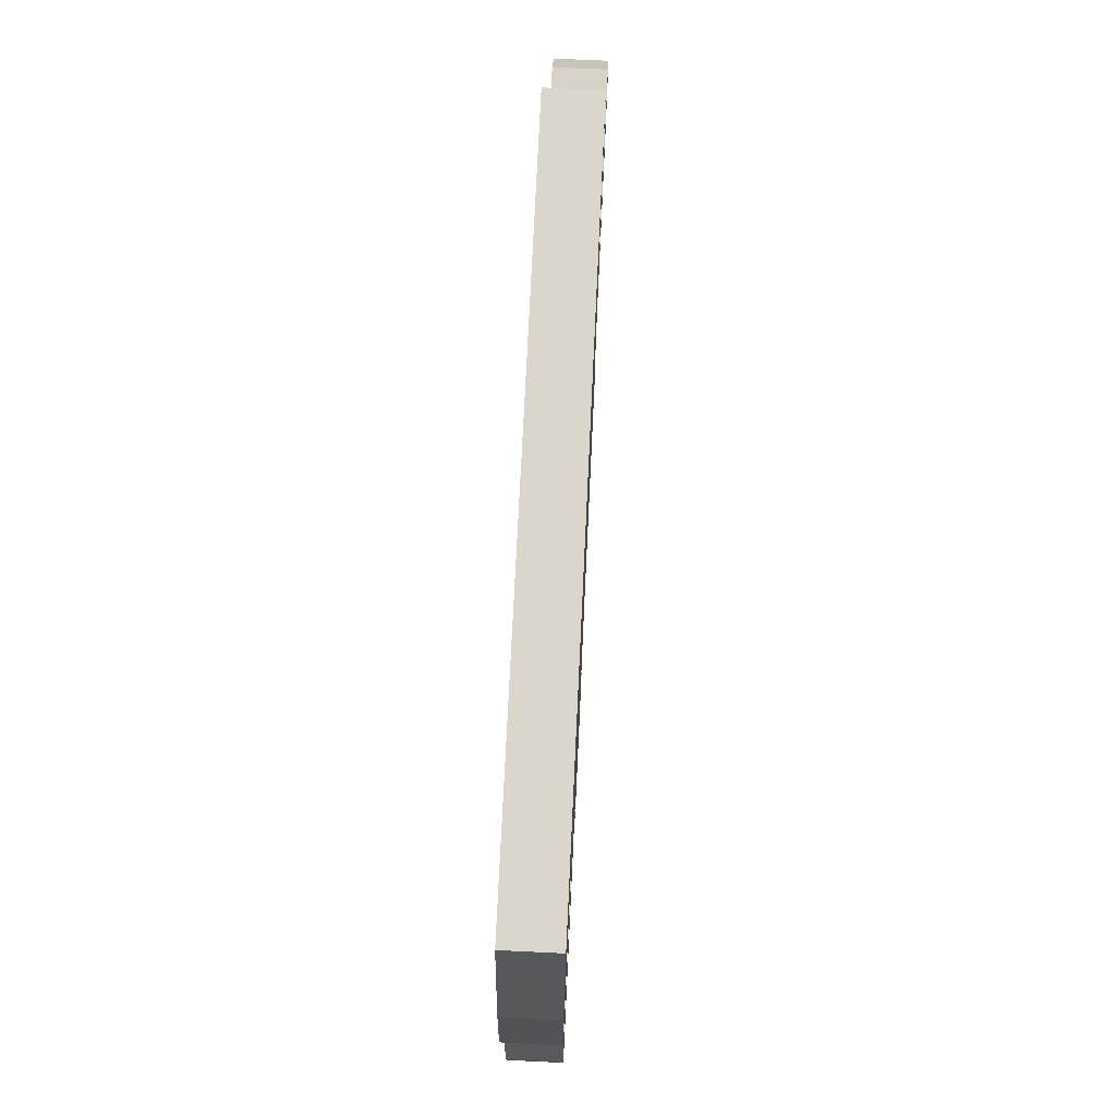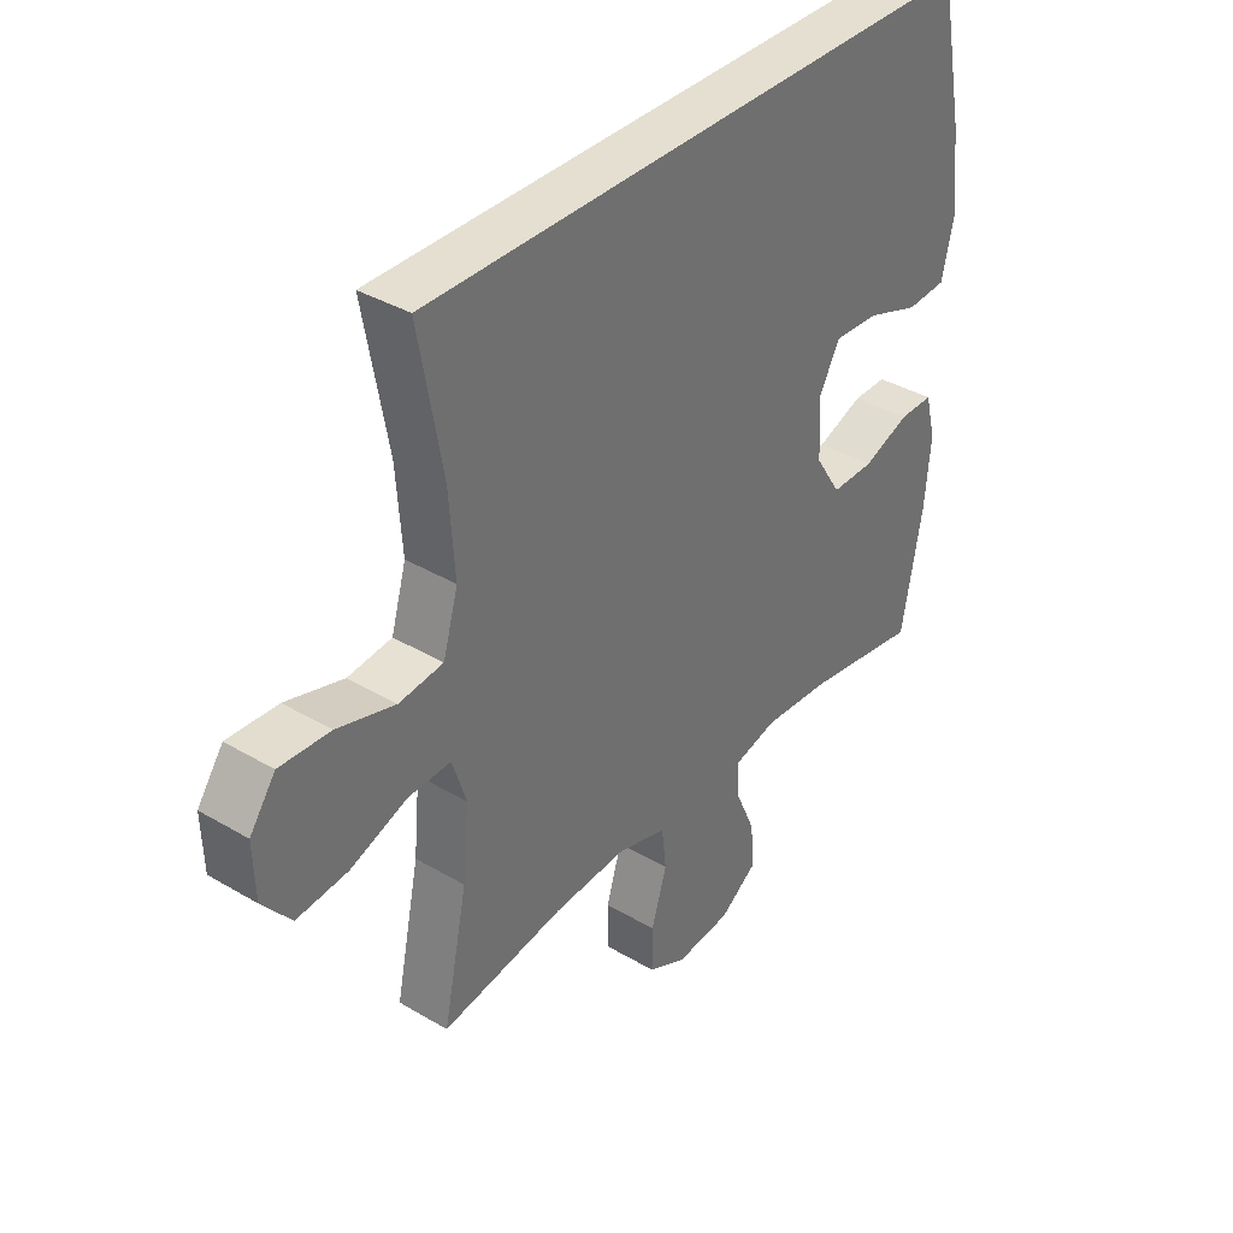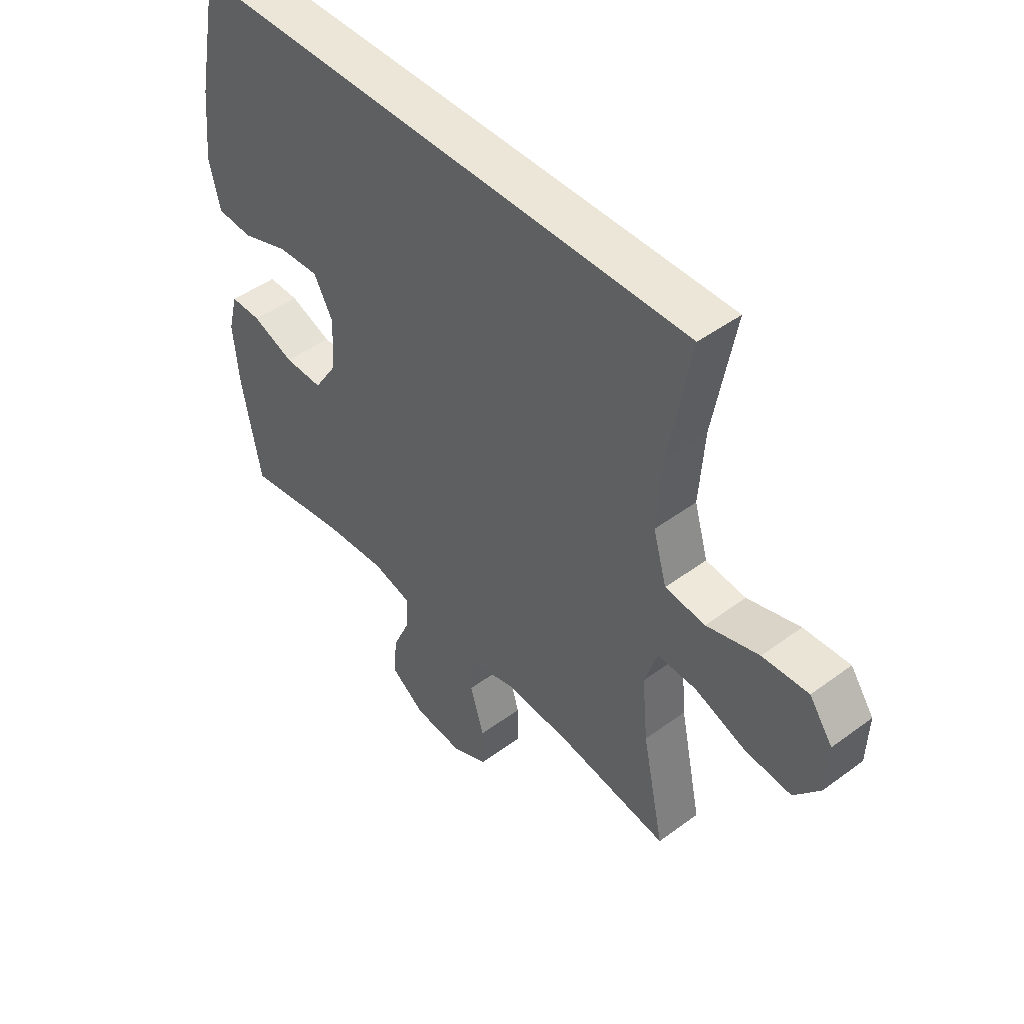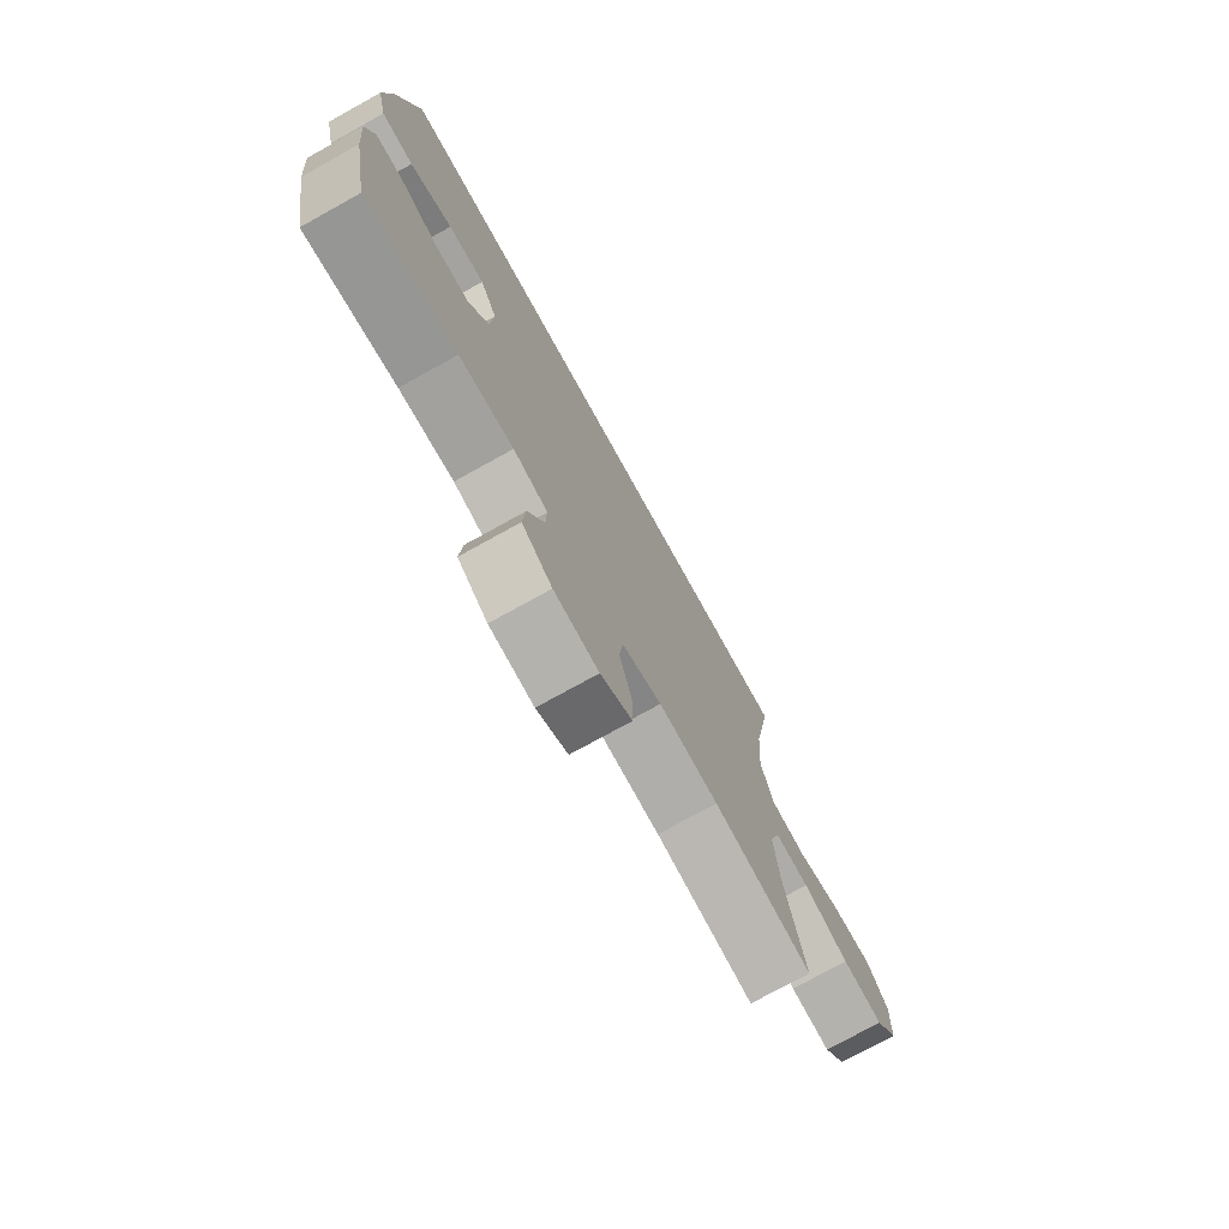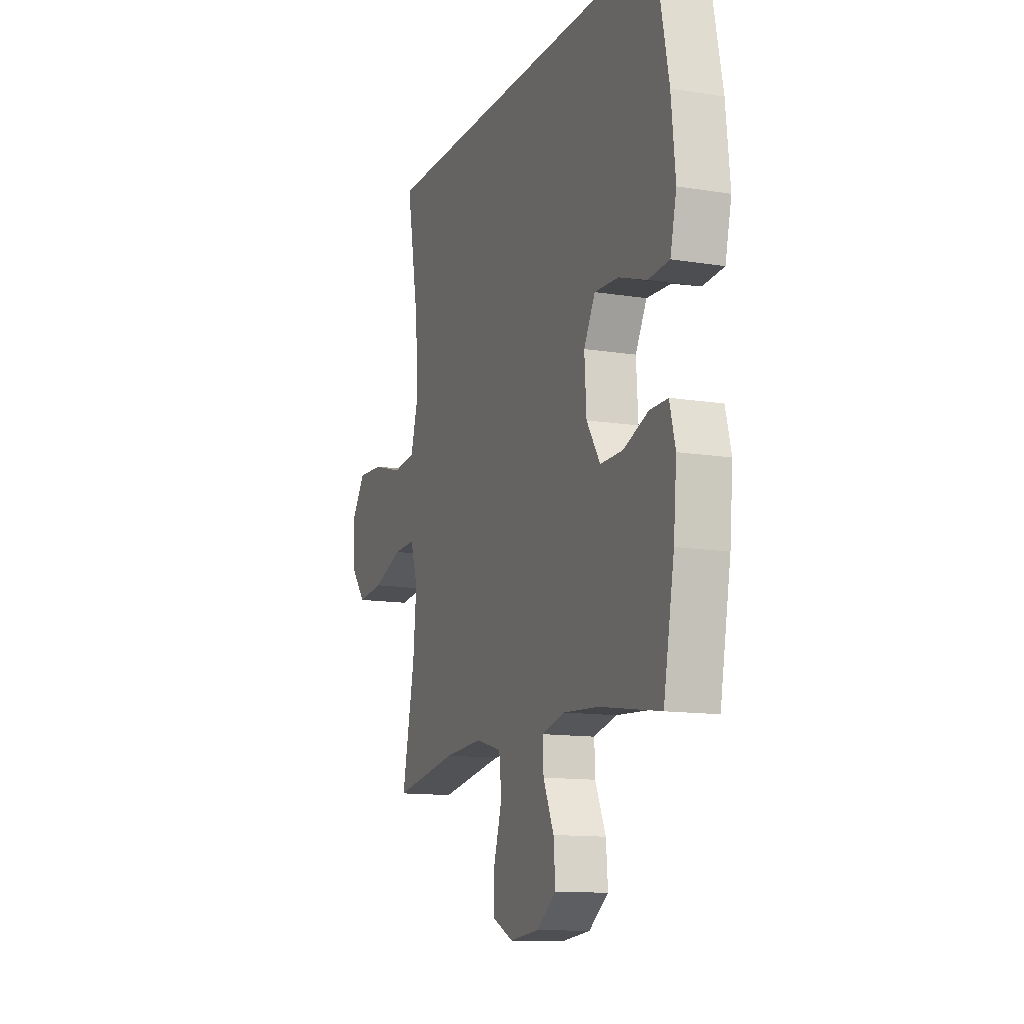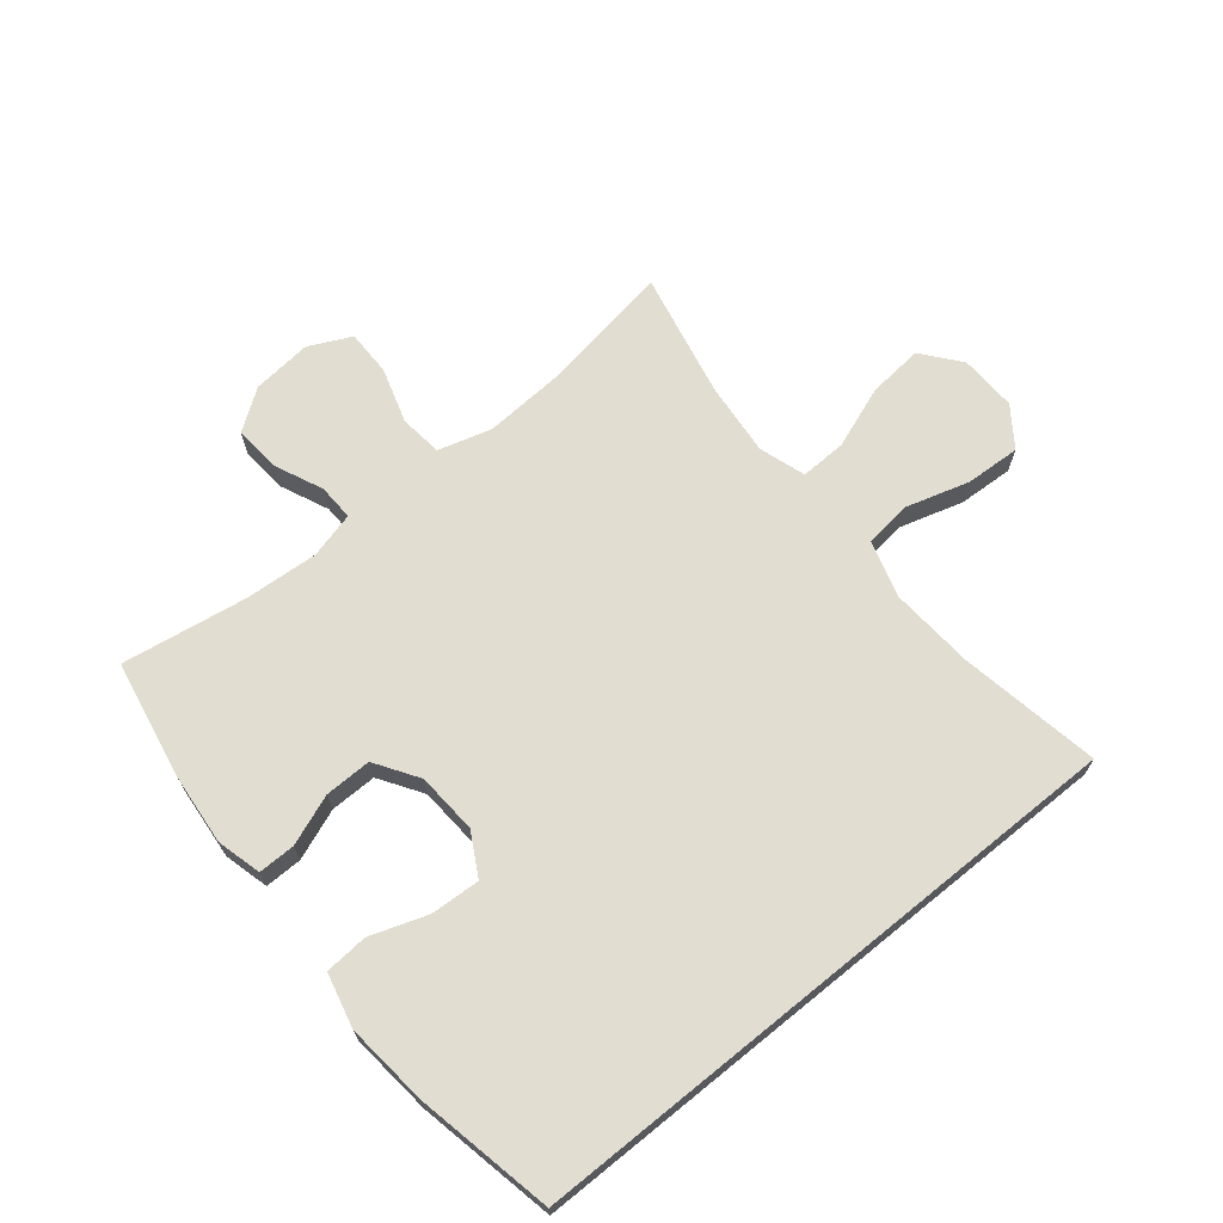
<metadata>
{"format":"obj","ext":"obj","renderer":"f3d","projection":"perspective","resolution":1024,"background":"white","views":[{"elev":73.7,"azim":-87.3,"up":"+Z"},{"elev":36.8,"azim":127.5,"up":"+Z"},{"elev":46.2,"azim":49.8,"up":"+Z"},{"elev":-75.2,"azim":-61.0,"up":"+Z"},{"elev":-12.6,"azim":-110.6,"up":"+Z"},{"elev":68.5,"azim":-39.1,"up":"+Y"}]}
</metadata>
<code>
o path7178
v -0.3224 0.0375 -0.4416
v -0.2024 0.0375 -0.4334
v -0.1268 0.0375 -0.453
v -0.1287 0.0375 -0.5119
v -0.1642 0.0375 -0.5915
v -0.1703 0.0375 -0.666
v -0.1044 0.0375 -0.7127
v -0.006645 0.0375 -0.7225
v 0.06221 0.0375 -0.6894
v 0.06196 0.0375 -0.6144
v 0.03461 0.0375 -0.5249
v 0.04274 0.0375 -0.4554
v 0.1294 0.0375 -0.4308
v 0.2599 0.0375 -0.4386
v 0.4769 0.0375 -0.4737
v 0.4343 0.0375 -0.2701
v 0.423 0.0375 -0.1497
v 0.4477 0.0375 -0.07399
v 0.523 0.0375 -0.07661
v 0.6235 0.0375 -0.1138
v 0.7138 0.0375 -0.1228
v 0.7641 0.0375 -0.06094
v 0.7673 0.0375 0.032
v 0.7218 0.0375 0.09592
v 0.6325 0.0375 0.09136
v 0.5303 0.0375 0.06162
v 0.4523 0.0375 0.07065
v 0.4256 0.0375 0.1623
v 0.4356 0.0375 0.2997
v 0.4769 0.0375 0.528
v -0.525 0.0375 0.528
v -0.5704 0.0375 0.304
v -0.5842 0.0375 0.1699
v -0.5633 0.0375 0.08206
v -0.4933 0.0375 0.07671
v -0.4002 0.0375 0.1088
v -0.3202 0.0375 0.1128
v -0.2824 0.0375 0.04458
v -0.2887 0.0375 -0.05539
v -0.3343 0.0375 -0.1254
v -0.4101 0.0375 -0.1243
v -0.4922 0.0375 -0.09274
v -0.5527 0.0375 -0.09205
v -0.5716 0.0375 -0.1649
v -0.5613 0.0375 -0.2799
v -0.525 0.0375 -0.4737
v -0.3224 -0.0375 -0.4416
v -0.2024 -0.0375 -0.4334
v -0.1268 -0.0375 -0.453
v -0.1287 -0.0375 -0.5119
v -0.1642 -0.0375 -0.5915
v -0.1703 -0.0375 -0.666
v -0.1044 -0.0375 -0.7127
v -0.006645 -0.0375 -0.7225
v 0.06221 -0.0375 -0.6894
v 0.06196 -0.0375 -0.6144
v 0.03461 -0.0375 -0.5249
v 0.04274 -0.0375 -0.4554
v 0.1294 -0.0375 -0.4308
v 0.2599 -0.0375 -0.4386
v 0.4769 -0.0375 -0.4737
v 0.4343 -0.0375 -0.2701
v 0.423 -0.0375 -0.1497
v 0.4477 -0.0375 -0.07399
v 0.523 -0.0375 -0.07661
v 0.6235 -0.0375 -0.1138
v 0.7138 -0.0375 -0.1228
v 0.7641 -0.0375 -0.06094
v 0.7673 -0.0375 0.032
v 0.7218 -0.0375 0.09592
v 0.6325 -0.0375 0.09136
v 0.5303 -0.0375 0.06162
v 0.4523 -0.0375 0.07065
v 0.4256 -0.0375 0.1623
v 0.4356 -0.0375 0.2997
v 0.4769 -0.0375 0.528
v -0.525 -0.0375 0.528
v -0.5704 -0.0375 0.304
v -0.5842 -0.0375 0.1699
v -0.5633 -0.0375 0.08206
v -0.4933 -0.0375 0.07671
v -0.4002 -0.0375 0.1088
v -0.3202 -0.0375 0.1128
v -0.2824 -0.0375 0.04458
v -0.2887 -0.0375 -0.05539
v -0.3343 -0.0375 -0.1254
v -0.4101 -0.0375 -0.1243
v -0.4922 -0.0375 -0.09274
v -0.5527 -0.0375 -0.09205
v -0.5716 -0.0375 -0.1649
v -0.5613 -0.0375 -0.2799
v -0.525 -0.0375 -0.4737
v -0.1044 0.0375 -0.7127
v -0.006645 0.0375 -0.7225
v 0.06221 0.0375 -0.6894
v 0.06221 0.0375 -0.6894
v -0.1703 0.0375 -0.666
v 0.06196 0.0375 -0.6144
v -0.1642 0.0375 -0.5915
v 0.03461 0.0375 -0.5249
v -0.1287 0.0375 -0.5119
v 0.04274 0.0375 -0.4554
v 0.04274 0.0375 -0.4554
v -0.1268 0.0375 -0.453
v -0.1268 0.0375 -0.453
v -0.525 0.0375 -0.4737
v -0.525 0.0375 -0.4737
v -0.3224 0.0375 -0.4416
v 0.2599 0.0375 -0.4386
v 0.4769 0.0375 -0.4737
v 0.4769 0.0375 -0.4737
v 0.1294 0.0375 -0.4308
v -0.2024 0.0375 -0.4334
v -0.5613 0.0375 -0.2799
v 0.4343 0.0375 -0.2701
v -0.5716 0.0375 -0.1649
v 0.423 0.0375 -0.1497
v -0.5527 0.0375 -0.09205
v -0.5527 0.0375 -0.09205
v -0.3343 0.0375 -0.1254
v -0.4101 0.0375 -0.1243
v 0.4477 0.0375 -0.07399
v 0.4477 0.0375 -0.07399
v -0.2887 0.0375 -0.05539
v -0.4922 0.0375 -0.09274
v 0.6235 0.0375 -0.1138
v 0.7138 0.0375 -0.1228
v 0.7641 0.0375 -0.06094
v 0.523 0.0375 -0.07661
v 0.7673 0.0375 0.032
v -0.2824 0.0375 0.04458
v 0.7218 0.0375 0.09592
v -0.3202 0.0375 0.1128
v -0.3202 0.0375 0.1128
v 0.5303 0.0375 0.06162
v 0.4523 0.0375 0.07065
v 0.4523 0.0375 0.07065
v 0.6325 0.0375 0.09136
v 0.4256 0.0375 0.1623
v -0.5633 0.0375 0.08206
v -0.5633 0.0375 0.08206
v -0.4933 0.0375 0.07671
v -0.4002 0.0375 0.1088
v -0.5842 0.0375 0.1699
v 0.4356 0.0375 0.2997
v -0.5704 0.0375 0.304
v -0.525 0.0375 0.528
v -0.525 0.0375 0.528
v 0.4769 0.0375 0.528
v 0.4769 0.0375 0.528
v -0.1044 -0.0375 -0.7127
v -0.006645 -0.0375 -0.7225
v 0.06221 -0.0375 -0.6894
v 0.06221 -0.0375 -0.6894
v -0.1703 -0.0375 -0.666
v 0.06196 -0.0375 -0.6144
v -0.1642 -0.0375 -0.5915
v 0.03461 -0.0375 -0.5249
v -0.1287 -0.0375 -0.5119
v 0.04274 -0.0375 -0.4554
v 0.04274 -0.0375 -0.4554
v -0.1268 -0.0375 -0.453
v -0.1268 -0.0375 -0.453
v -0.525 -0.0375 -0.4737
v -0.525 -0.0375 -0.4737
v -0.3224 -0.0375 -0.4416
v 0.2599 -0.0375 -0.4386
v 0.4769 -0.0375 -0.4737
v 0.4769 -0.0375 -0.4737
v 0.1294 -0.0375 -0.4308
v -0.2024 -0.0375 -0.4334
v -0.5613 -0.0375 -0.2799
v 0.4343 -0.0375 -0.2701
v -0.5716 -0.0375 -0.1649
v 0.423 -0.0375 -0.1497
v -0.5527 -0.0375 -0.09205
v -0.5527 -0.0375 -0.09205
v -0.3343 -0.0375 -0.1254
v -0.4101 -0.0375 -0.1243
v 0.4477 -0.0375 -0.07399
v 0.4477 -0.0375 -0.07399
v -0.2887 -0.0375 -0.05539
v -0.4922 -0.0375 -0.09274
v 0.6235 -0.0375 -0.1138
v 0.7138 -0.0375 -0.1228
v 0.7641 -0.0375 -0.06094
v 0.523 -0.0375 -0.07661
v 0.7673 -0.0375 0.032
v -0.2824 -0.0375 0.04458
v 0.7218 -0.0375 0.09592
v -0.3202 -0.0375 0.1128
v -0.3202 -0.0375 0.1128
v 0.5303 -0.0375 0.06162
v 0.4523 -0.0375 0.07065
v 0.4523 -0.0375 0.07065
v 0.6325 -0.0375 0.09136
v 0.4256 -0.0375 0.1623
v -0.5633 -0.0375 0.08206
v -0.5633 -0.0375 0.08206
v -0.4933 -0.0375 0.07671
v -0.4002 -0.0375 0.1088
v -0.5842 -0.0375 0.1699
v 0.4356 -0.0375 0.2997
v -0.5704 -0.0375 0.304
v -0.525 -0.0375 0.528
v -0.525 -0.0375 0.528
v 0.4769 -0.0375 0.528
v 0.4769 -0.0375 0.528
f 189 182 175
f 164 166 172
f 175 167 173
f 172 179 174
f 170 182 160
f 182 170 175
f 179 166 178
f 166 179 172
f 176 174 183
f 194 189 180
f 193 184 196
f 186 188 196
f 180 187 193
f 157 158 159
f 207 191 203
f 197 189 194
f 184 193 187
f 170 167 175
f 160 162 158
f 186 196 184
f 178 171 182
f 159 158 162
f 182 171 162
f 158 157 156
f 173 167 168
f 180 189 175
f 178 166 171
f 202 201 204
f 201 191 204
f 204 191 205
f 156 152 153
f 205 191 207
f 203 189 197
f 194 180 193
f 191 189 203
f 156 151 152
f 183 174 179
f 200 202 198
f 157 151 156
f 201 202 200
f 196 188 190
f 186 184 185
f 182 162 160
f 151 157 155
f 7 8 54 53
f 8 96 154 54
f 6 7 53 52
f 9 10 56 55
f 5 6 52 51
f 10 11 57 56
f 4 5 51 50
f 11 103 161 57
f 105 4 50 163
f 107 1 47 165
f 14 111 169 60
f 12 13 59 58
f 2 3 49 48
f 1 2 48 47
f 13 14 60 59
f 45 46 92 91
f 15 16 62 61
f 44 45 91 90
f 16 17 63 62
f 119 44 90 177
f 40 41 87 86
f 17 123 181 63
f 39 40 86 85
f 42 43 89 88
f 41 42 88 87
f 20 21 67 66
f 21 22 68 67
f 19 20 66 65
f 18 19 65 64
f 22 23 69 68
f 38 39 85 84
f 23 24 70 69
f 134 38 84 192
f 26 137 195 72
f 25 26 72 71
f 24 25 71 70
f 27 28 74 73
f 141 35 81 199
f 35 36 82 81
f 33 34 80 79
f 36 37 83 82
f 28 29 75 74
f 32 33 79 78
f 148 32 78 206
f 150 31 77 208
f 29 30 76 75
f 131 117 124
f 106 114 108
f 117 115 109
f 114 116 121
f 112 102 124
f 124 117 112
f 121 120 108
f 108 114 121
f 118 125 116
f 136 122 131
f 135 138 126
f 128 138 130
f 122 135 129
f 99 101 100
f 149 145 133
f 139 136 131
f 126 129 135
f 112 117 109
f 102 100 104
f 128 126 138
f 120 124 113
f 101 104 100
f 124 104 113
f 100 98 99
f 115 110 109
f 122 117 131
f 120 113 108
f 144 146 143
f 143 146 133
f 146 147 133
f 98 95 94
f 147 149 133
f 145 139 131
f 136 135 122
f 133 145 131
f 98 94 93
f 125 121 116
f 142 140 144
f 99 98 93
f 143 142 144
f 138 132 130
f 128 127 126
f 124 102 104
f 93 97 99

</code>
